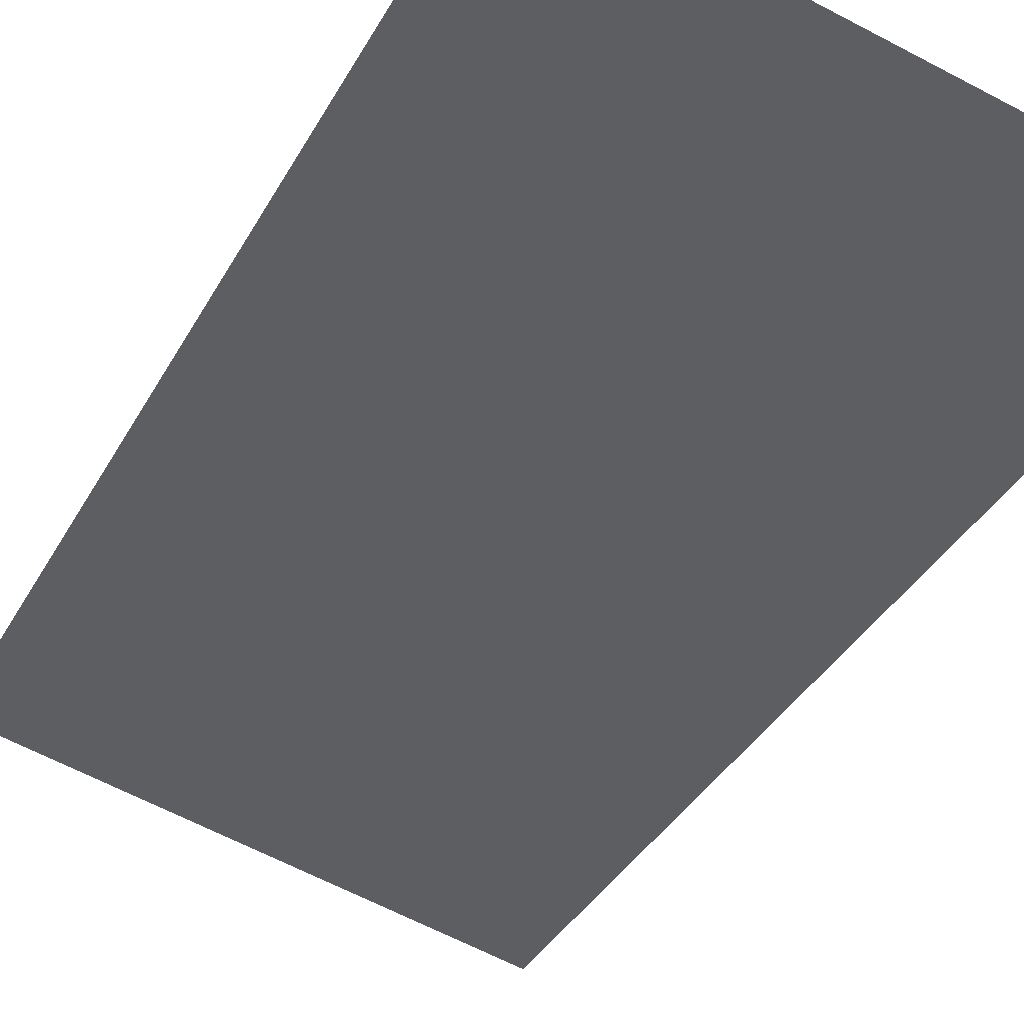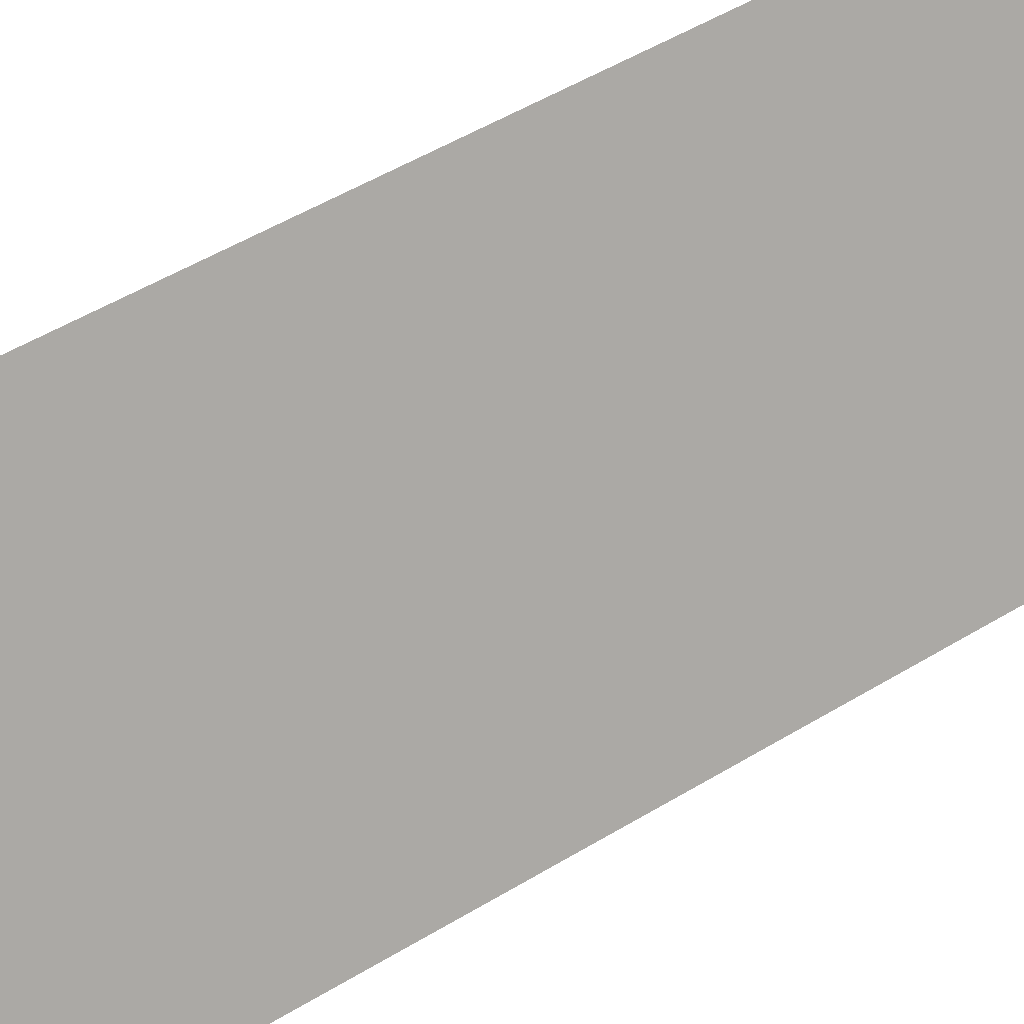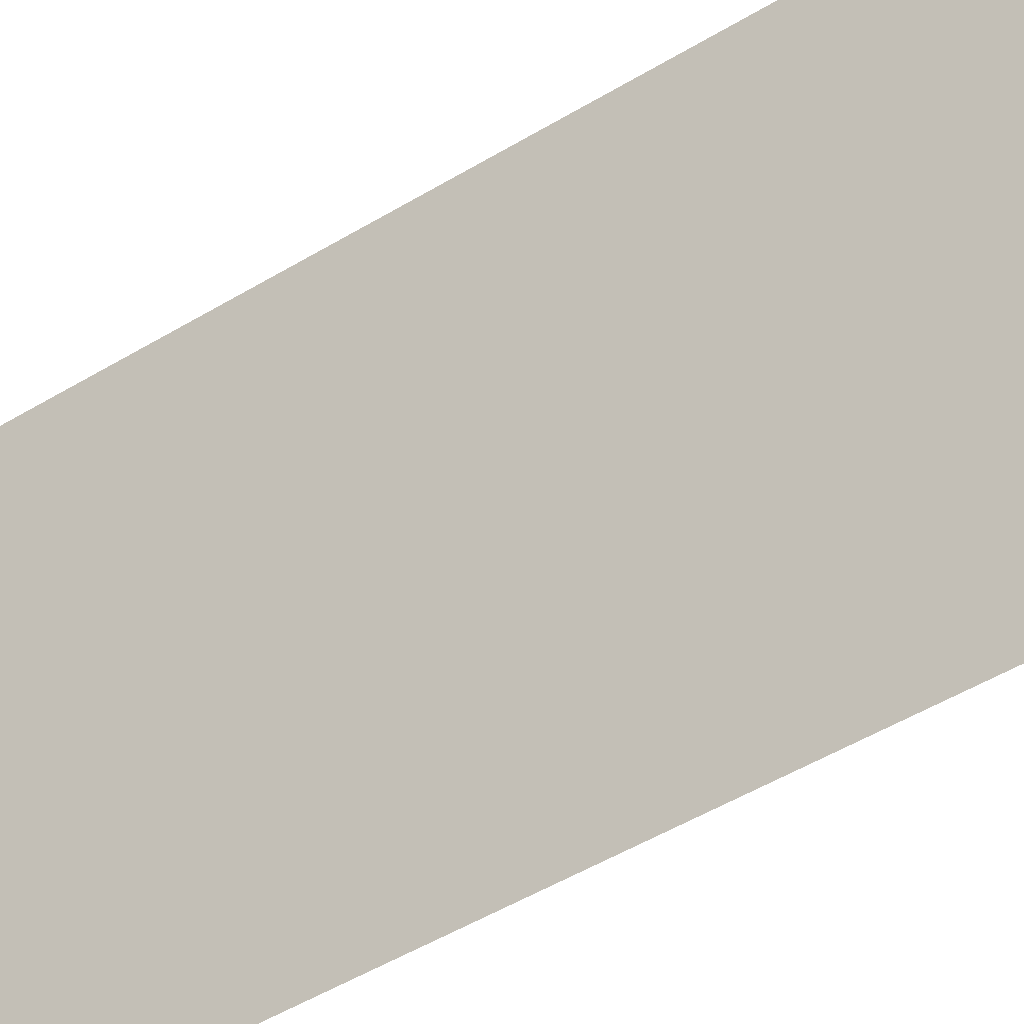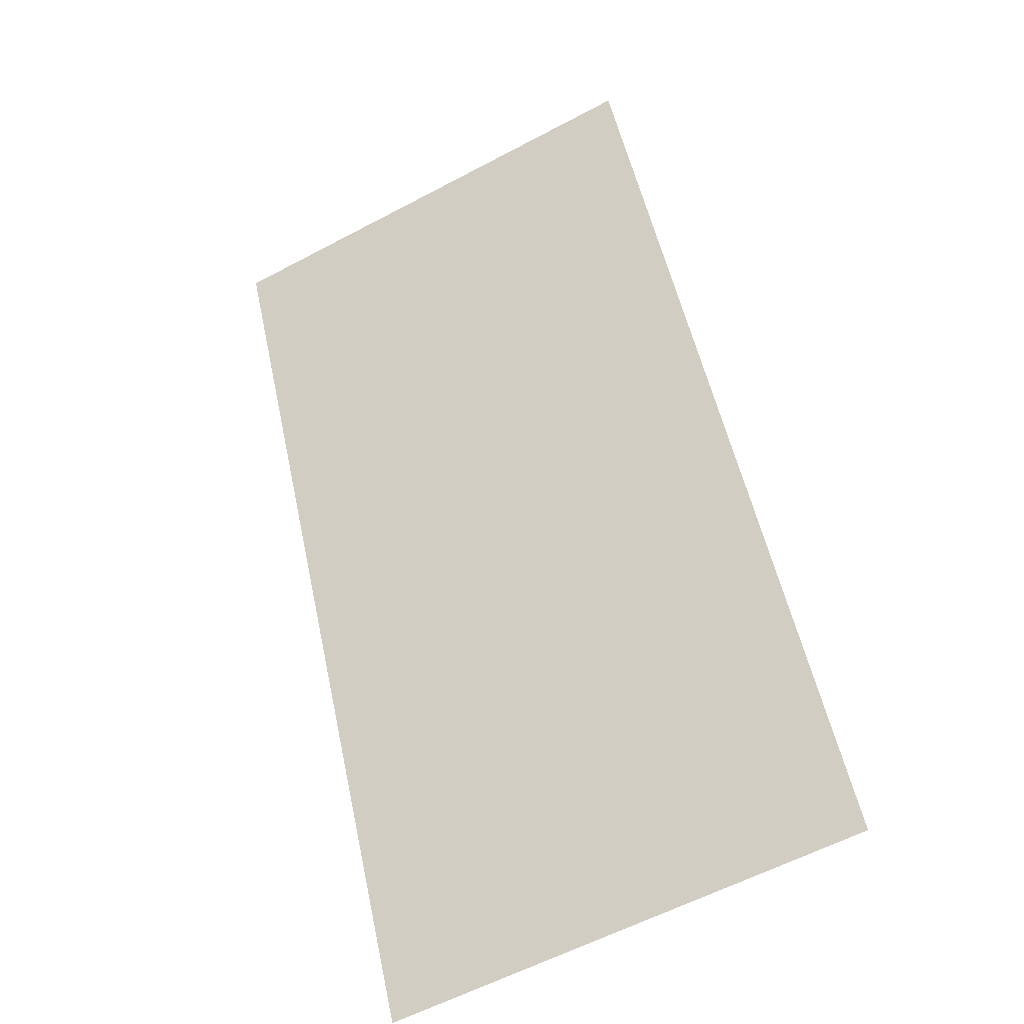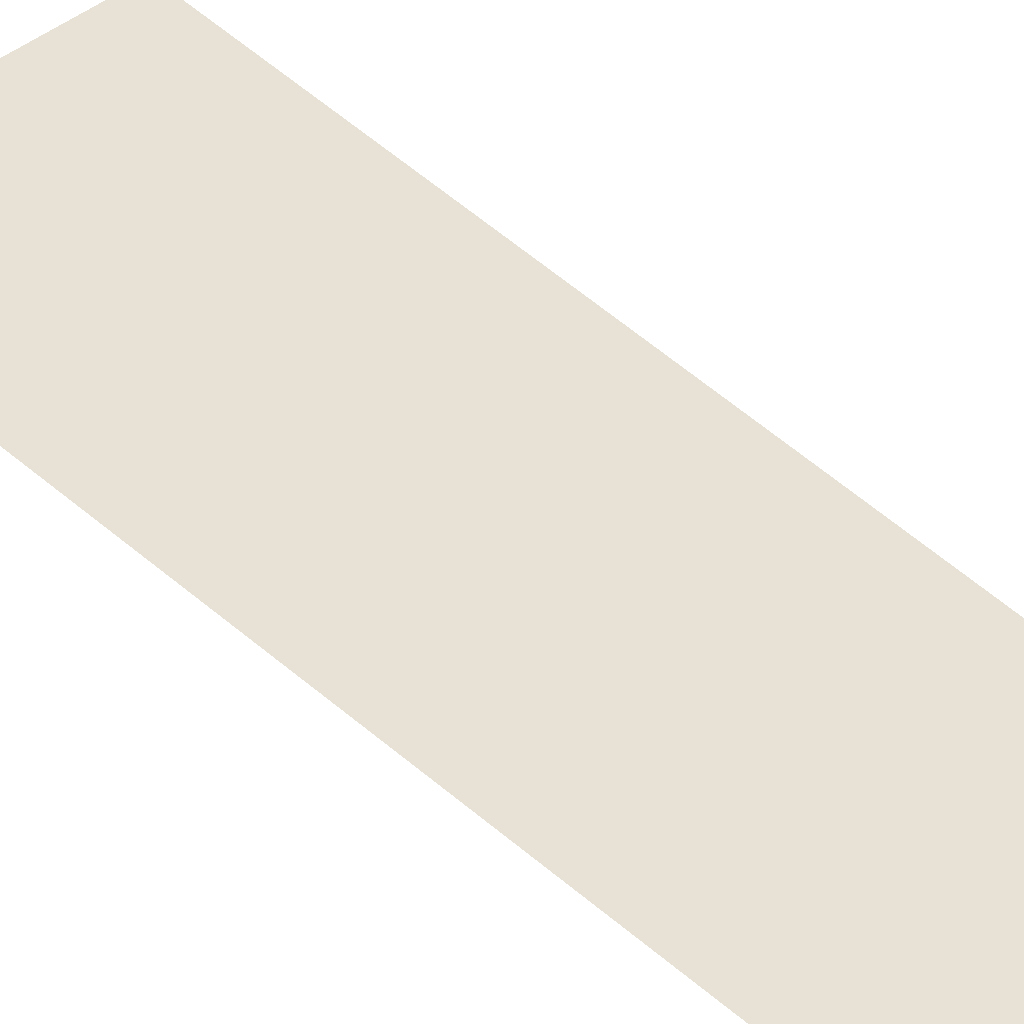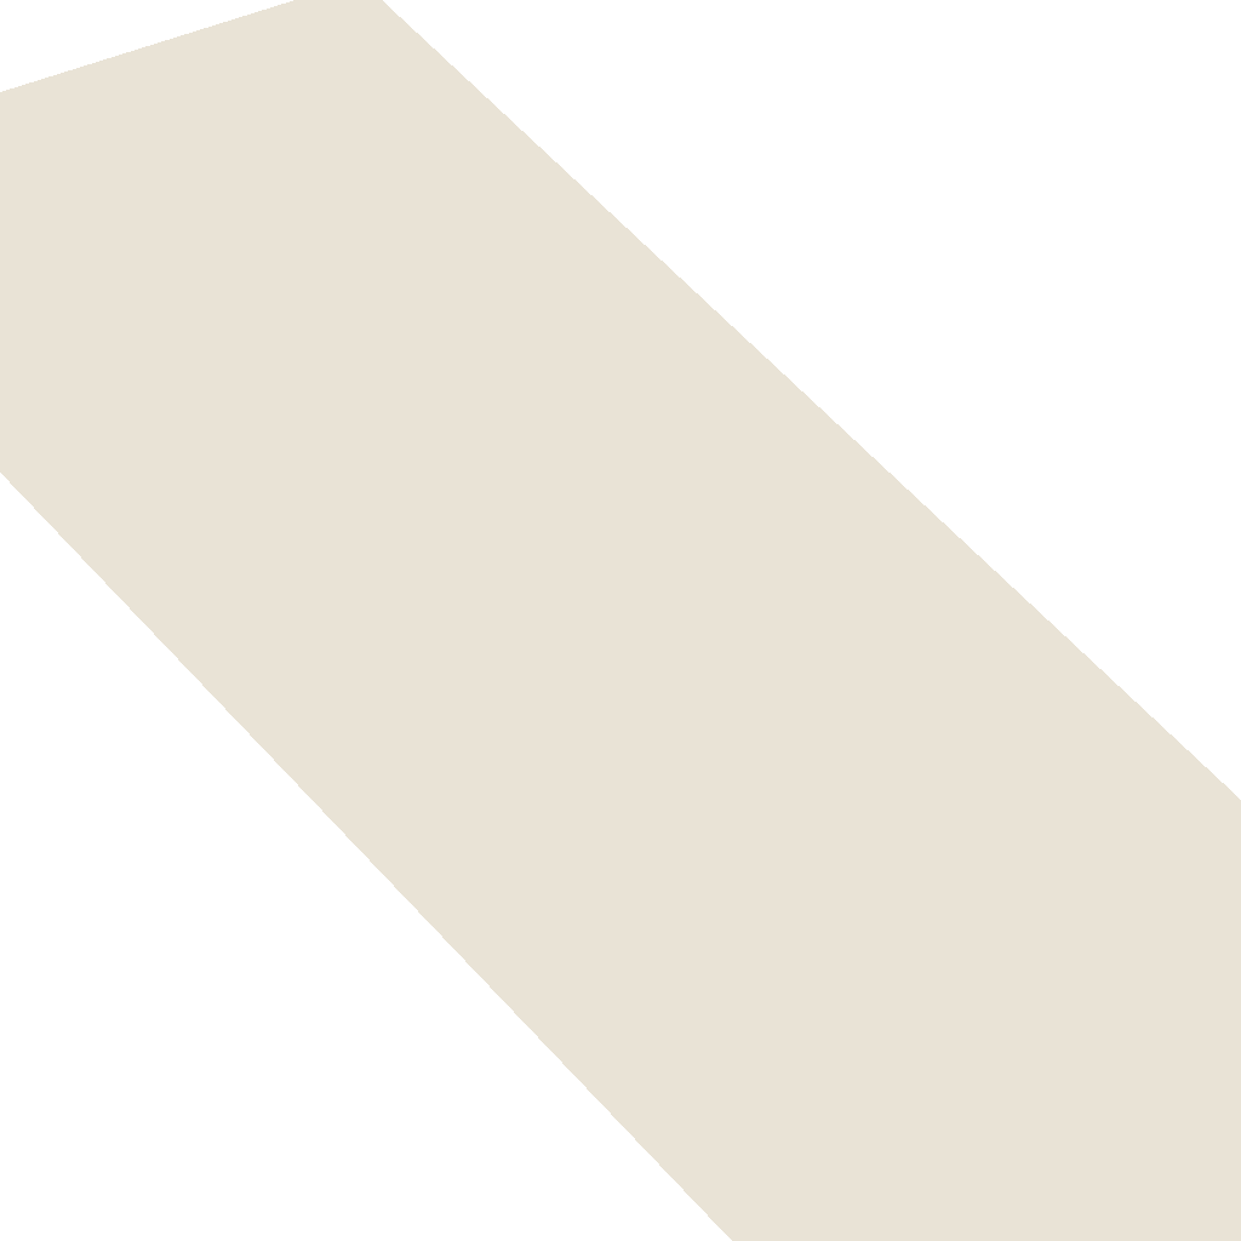
<metadata>
{"format":"obj","ext":"obj","renderer":"f3d","projection":"perspective","resolution":1024,"background":"white","views":[{"elev":-64.1,"azim":152.0,"up":"+Y"},{"elev":-68.1,"azim":-70.7,"up":"+Y"},{"elev":65.4,"azim":-108.2,"up":"+Y"},{"elev":-59.8,"azim":-151.5,"up":"+Z"},{"elev":30.1,"azim":118.8,"up":"+Y"},{"elev":26.6,"azim":132.0,"up":"+Y"}]}
</metadata>
<code>
v -0.2543 0.1145 0.3872
v -0.2543 0.09334 0.3433
v -0.2543 0.08856 0.3334
v -0.2986 0.08856 0.3334
v -0.2986 0.1062 0.3699
v -0.2543 0.07603 0.3074
v -0.2543 0.1062 0.3699
v -0.2986 0.1145 0.3872
v -0.2986 0.07603 0.3074
v -0.2986 0.09334 0.3433
f 1 2 3
f 1 3 4
f 6 3 2
f 6 4 3
f 7 5 2
f 7 2 1
f 7 1 5
f 8 5 1
f 8 1 4
f 8 4 5
f 9 5 4
f 9 4 6
f 9 6 2
f 10 9 2
f 10 2 5
f 10 5 9

</code>
